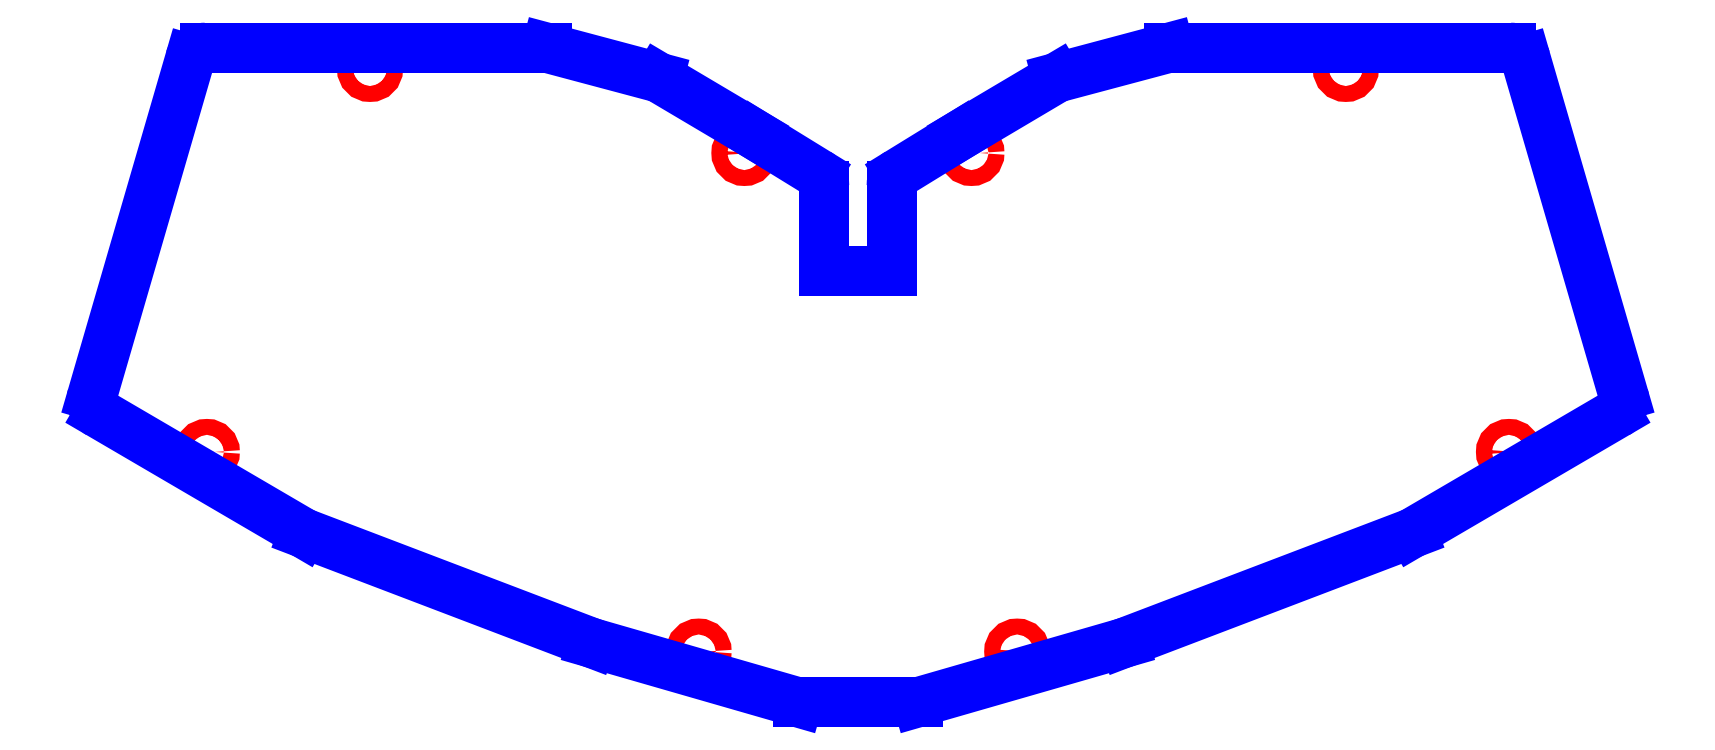
<metadata>
{"format":"dxf","ext":"dxf","renderer":"ezdxf+matplotlib","layout":"modelspace","background":"white","min_lineweight":24,"dpi":150}
</metadata>
<code>
0
SECTION
2
ENTITIES
0
CIRCLE
8
CUTOUTS
10
-122.6
20
-14.49
30
0
40
1.5
210
0
220
0
230
1
0
CIRCLE
8
CUTOUTS
10
91.92
20
57.66
30
0
40
1.5
210
0
220
0
230
1
0
CIRCLE
8
CUTOUTS
10
-91.92
20
57.66
30
0
40
1.5
210
0
220
0
230
1
0
CIRCLE
8
CUTOUTS
10
122.6
20
-14.49
30
0
40
1.5
210
0
220
0
230
1
0
CIRCLE
8
CUTOUTS
10
-30
20
-52.1
30
0
40
1.5
210
0
220
0
230
1
0
CIRCLE
8
CUTOUTS
10
21.4
20
41.82
30
0
40
1.5
210
0
220
0
230
1
0
CIRCLE
8
CUTOUTS
10
-21.4
20
41.82
30
0
40
1.5
210
0
220
0
230
1
0
CIRCLE
8
CUTOUTS
10
30
20
-52.1
30
0
40
1.5
210
0
220
0
230
1
0
LINE
8
PERIMETER
10
104.4
20
-29.78
30
0
11
142.9
21
-7.293
31
0
0
ARC
8
PERIMETER
10
141.4
20
-4.703
30
0
40
3
210
-0
220
0
230
1
50
-59.68
51
16.21
0
LINE
8
PERIMETER
10
144.2
20
-3.866
30
0
11
125.8
21
59.49
31
0
0
ARC
8
PERIMETER
10
122.9
20
58.66
30
0
40
3
210
0
220
-0
230
1
50
16.21
51
90
0
LINE
8
PERIMETER
10
122.9
20
61.66
30
0
11
58.64
21
61.66
31
0
0
LINE
8
PERIMETER
10
58.64
20
61.66
30
0
11
37.51
21
56.02
31
0
0
LINE
8
PERIMETER
10
37.51
20
56.02
30
0
11
19.36
21
45.27
31
0
0
LINE
8
PERIMETER
10
19.36
20
45.27
30
0
11
7.778
21
38.14
31
0
0
ARC
8
PERIMETER
10
9.35
20
35.58
30
0
40
3
210
0
220
0
230
1
50
121.6
51
180
0
LINE
8
PERIMETER
10
6.35
20
35.58
30
0
11
6.35
21
19.62
31
0
0
LINE
8
PERIMETER
10
6.35
20
19.62
30
0
11
-6.35
21
19.62
31
0
0
LINE
8
PERIMETER
10
-6.35
20
19.62
30
0
11
-6.35
21
35.58
31
0
0
ARC
8
PERIMETER
10
-9.35
20
35.58
30
0
40
3
210
-0
220
0
230
1
50
0
51
58.39
0
LINE
8
PERIMETER
10
-7.778
20
38.14
30
0
11
-19.36
21
45.27
31
0
0
LINE
8
PERIMETER
10
-19.36
20
45.27
30
0
11
-37.51
21
56.02
31
0
0
LINE
8
PERIMETER
10
-37.51
20
56.02
30
0
11
-58.64
21
61.66
31
0
0
LINE
8
PERIMETER
10
-58.64
20
61.66
30
0
11
-122.9
21
61.66
31
0
0
ARC
8
PERIMETER
10
-122.9
20
58.66
30
0
40
3
210
0
220
-0
230
1
50
90
51
163.8
0
LINE
8
PERIMETER
10
-125.8
20
59.49
30
0
11
-144.2
21
-3.866
31
0
0
ARC
8
PERIMETER
10
-141.4
20
-4.703
30
0
40
3
210
0
220
0
230
1
50
163.8
51
239.7
0
LINE
8
PERIMETER
10
-142.9
20
-7.293
30
0
11
-104.4
21
-29.78
31
0
0
LINE
8
PERIMETER
10
-104.4
20
-29.78
30
0
11
-50.16
21
-50.46
31
0
0
LINE
8
PERIMETER
10
-50.16
20
-50.46
30
0
11
-11.29
21
-61.66
31
0
0
LINE
8
PERIMETER
10
-11.29
20
-61.66
30
0
11
11.29
21
-61.66
31
0
0
LINE
8
PERIMETER
10
11.29
20
-61.66
30
0
11
50.16
21
-50.46
31
0
0
LINE
8
PERIMETER
10
50.16
20
-50.46
30
0
11
104.4
21
-29.78
31
0
0
ENDSEC
0
EOF

</code>
